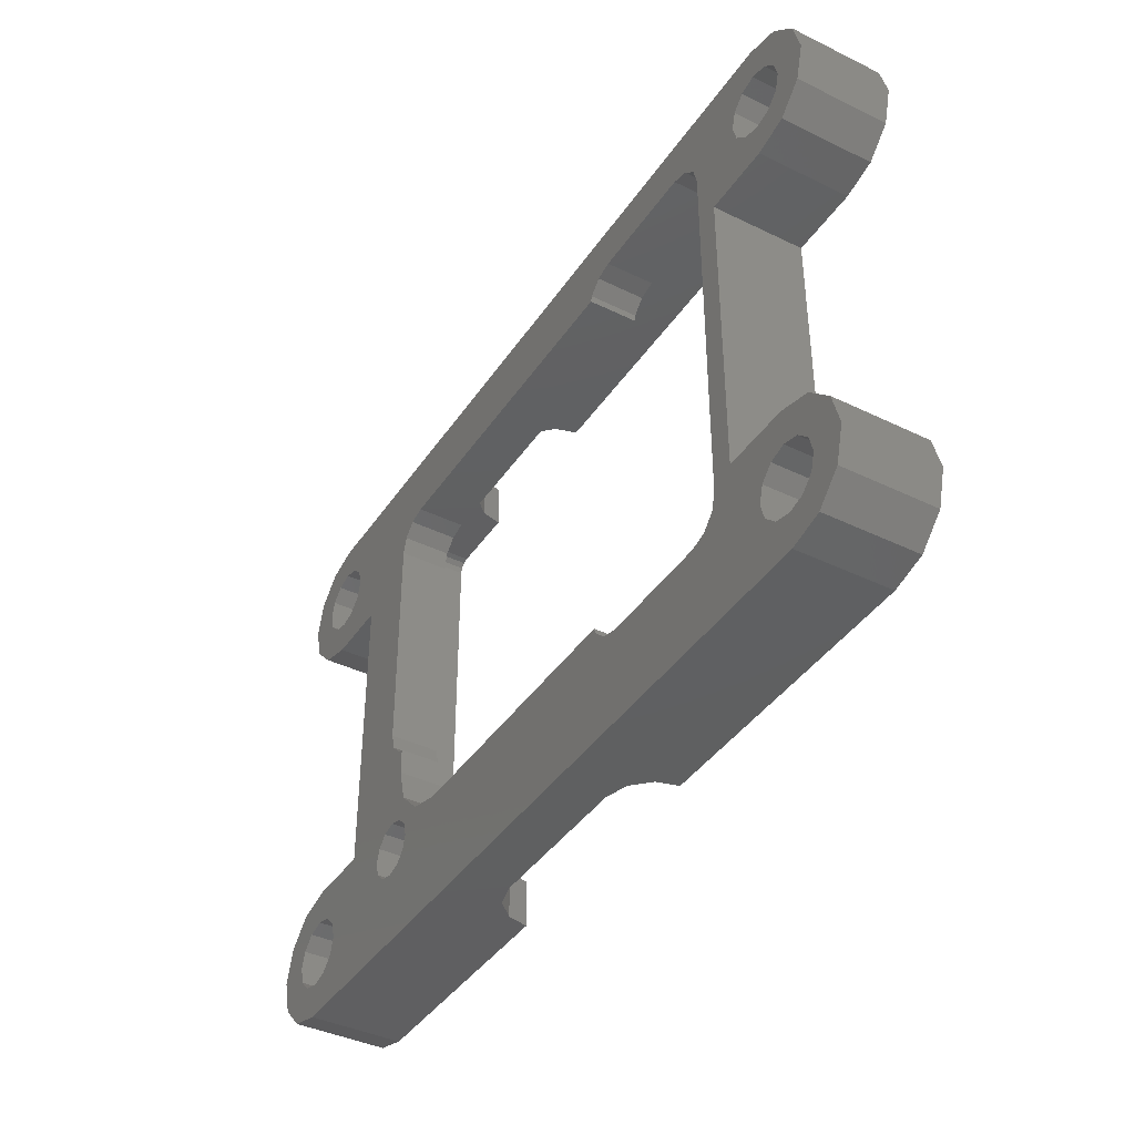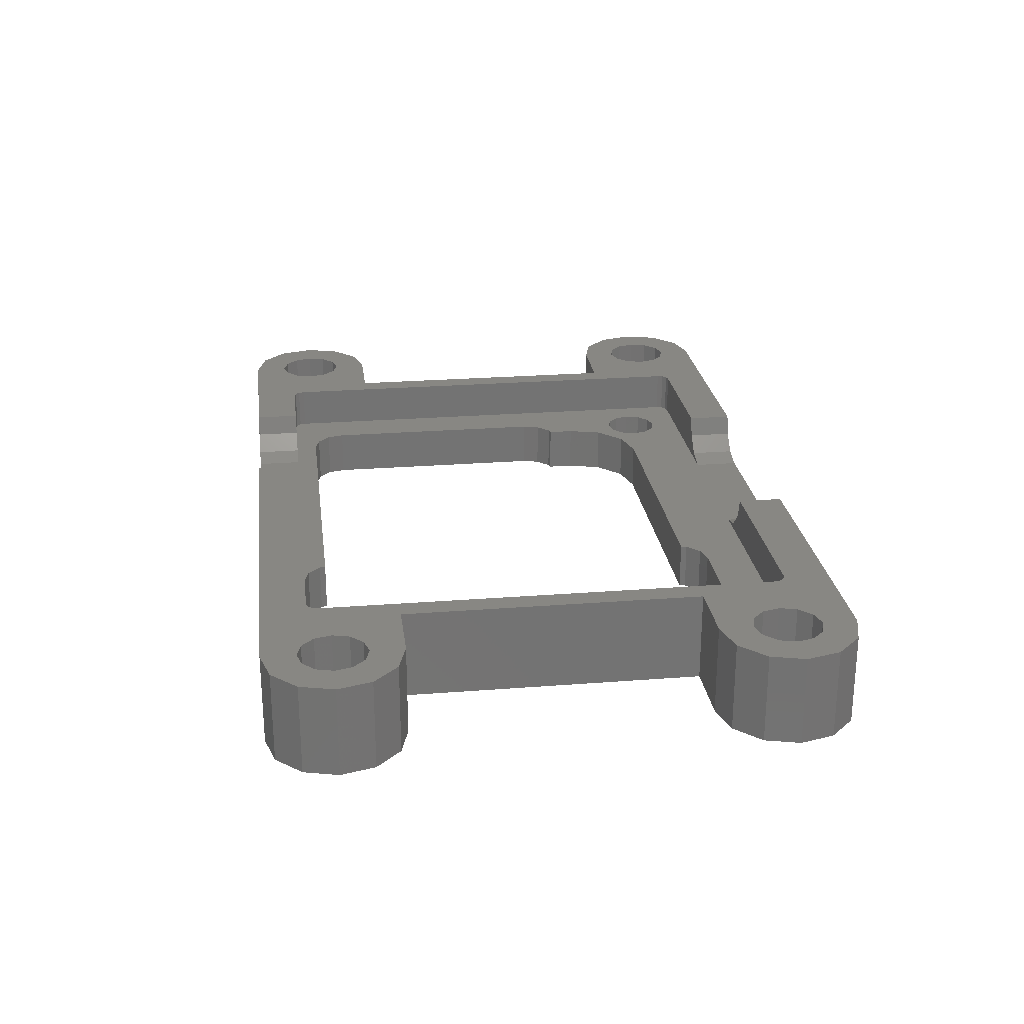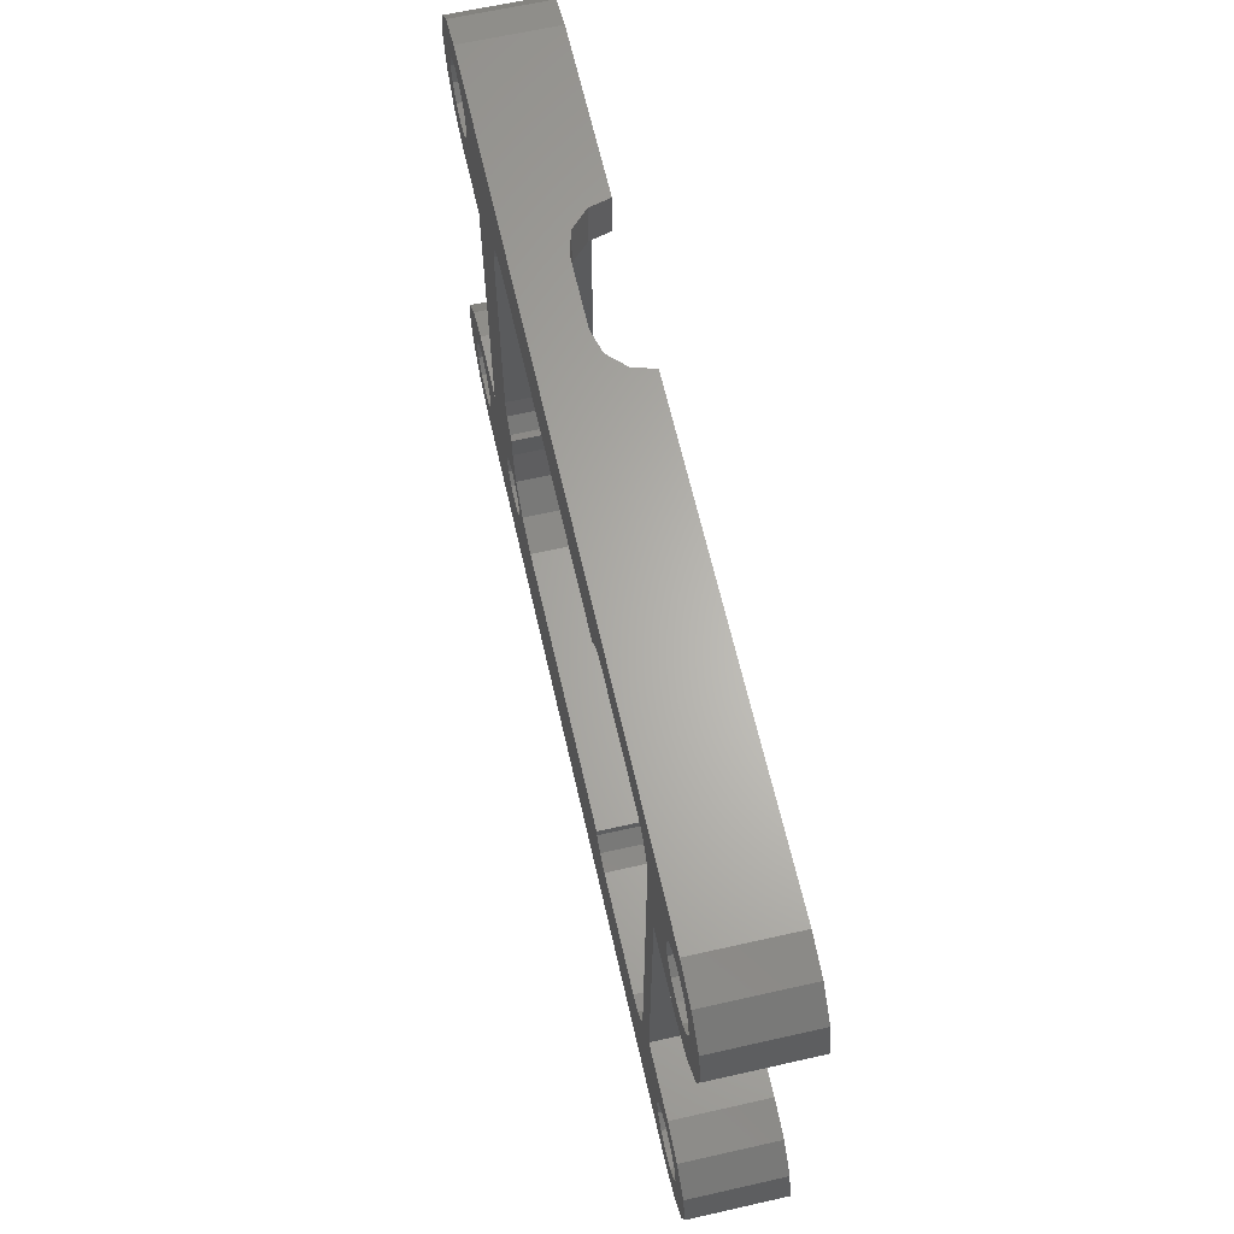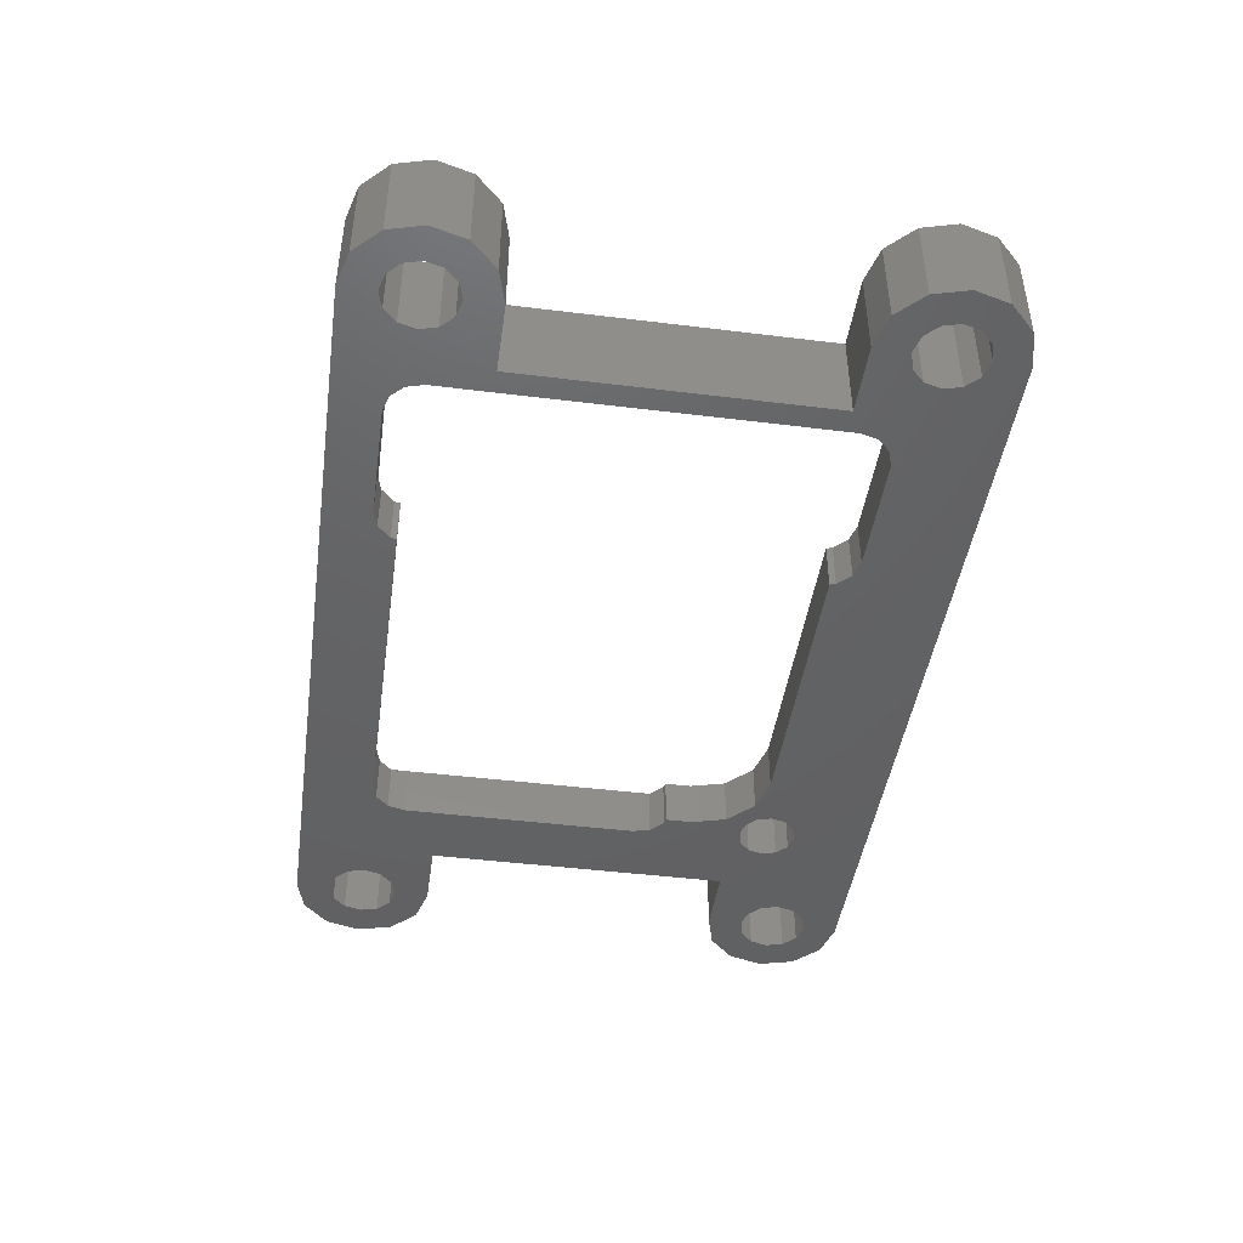
<metadata>
{"format":"stl","ext":"stl","renderer":"f3d","projection":"perspective","resolution":1024,"background":"white","views":[{"elev":-40.4,"azim":-120.8,"up":"+Y"},{"elev":24.7,"azim":-97.3,"up":"+Z"},{"elev":64.4,"azim":-102.8,"up":"+Y"},{"elev":-44.8,"azim":-98.2,"up":"+Z"}]}
</metadata>
<code>
# stl→obj: 304 verts, 628 faces
v -17.85 10.9 -4
v -17.1 11.1 0
v -17.85 10.9 0
v -17.1 11.1 -4
v -17.1 8.1 -4
v -17.85 8.301 0
v -17.1 8.1 0
v -17.85 8.301 -4
v -18.6 9.6 0
v -18.4 10.35 -4
v -18.4 10.35 0
v -18.6 9.6 -4
v -18.4 8.85 0
v -18.4 8.85 -4
v -15.6 9.6 -4
v -15.8 10.35 0
v -15.8 10.35 -4
v -15.6 9.6 0
v -15.8 8.85 -4
v -15.8 8.85 0
v -16.35 8.301 -4
v -16.35 8.301 0
v -16.35 10.9 0
v -16.35 10.9 -4
v 16.35 10.9 -4
v 17.1 11.1 0
v 16.35 10.9 0
v 17.1 11.1 -4
v 17.1 8.1 -4
v 16.35 8.301 0
v 17.1 8.1 0
v 16.35 8.301 -4
v 15.6 9.6 0
v 15.8 10.35 -4
v 15.8 10.35 0
v 15.6 9.6 -4
v 15.8 8.85 0
v 15.8 8.85 -4
v 18.6 9.6 -4
v 18.4 10.35 0
v 18.4 10.35 -4
v 18.6 9.6 0
v 18.4 8.85 -4
v 18.4 8.85 0
v 17.85 8.301 -4
v 17.85 8.301 0
v 17.85 10.9 0
v 17.85 10.9 -4
v -17.1 12.6 -4
v -18.6 12.2 0
v -17.1 12.6 0
v -18.6 12.2 -4
v -19.7 11.1 -4
v -19.7 11.1 0
v 14.1 6.6 -4
v 17.1 6.6 0
v 14.1 6.6 0
v 17.1 6.6 -4
v -17.1 6.6 -4
v -14.1 6.6 0
v -17.1 6.6 0
v -14.1 6.6 -4
v -20.1 9.6 -4
v -20.1 9.6 0
v 17.1 12.6 0
v 9.332 12.6 -0.9
v 9.573 12.6 0
v 17.1 12.6 -4
v 8.6 12.6 -1.632
v 7.6 12.6 -1.9
v 4.6 12.6 -1.9
v 2.627 12.6 0
v 2.868 12.6 -0.9
v 3.6 12.6 -1.632
v -13.1 9.1 -4
v -18.6 7.002 -4
v -19.7 8.1 -4
v 14.1 -6.6 -4
v 10.9 -2.85 -4
v 11.1 -2.1 -4
v 10.1 -4.6 -4
v 11.22 -7.017 -4
v 10.6 -6.85 -4
v 10.35 -3.399 -4
v 9.698 -6.1 -4
v 9.975 -7.017 -4
v 9.517 -7.475 -4
v 8.6 -7.198 -4
v 9.35 -8.1 -4
v 19.7 -11.1 -4
v 18.4 -10.35 -4
v 18.6 -9.6 -4
v 18.6 -12.2 -4
v 17.85 -10.9 -4
v 17.1 -12.6 -4
v 17.1 -11.1 -4
v 16.35 -10.9 -4
v 15.8 -10.35 -4
v 11.68 -8.725 -4
v 15.6 -9.6 -4
v 11.68 -7.475 -4
v 11.85 -8.1 -4
v 11.22 -9.183 -4
v 10.6 -9.35 -4
v 9.975 -9.183 -4
v 7.1 -7.6 -4
v 9.517 -8.725 -4
v -5.85 -8.399 -4
v -6.6 -8.6 -4
v -5.301 -7.85 -4
v -5.234 -7.6 -4
v -17.1 -12.6 -4
v -13.1 -7.1 -4
v -14.1 -6.6 -4
v -12.9 -7.85 -4
v -15.8 -8.85 -4
v -15.6 -9.6 -4
v -12.35 -8.399 -4
v -15.8 -10.35 -4
v -11.6 -8.6 -4
v -16.35 -10.9 -4
v -17.1 -11.1 -4
v -17.85 -10.9 -4
v -18.6 -12.2 -4
v -18.4 -10.35 -4
v -19.7 -11.1 -4
v -18.6 -9.6 -4
v -20.1 -9.6 -4
v -19.7 -8.1 -4
v -18.6 -7.002 -4
v 20.1 -9.6 -4
v 19.7 -8.1 -4
v 18.4 -8.85 -4
v 18.6 -7.002 -4
v 17.85 -8.301 -4
v 17.1 -8.1 -4
v 17.1 -6.6 -4
v 16.35 -8.301 -4
v 15.8 -8.85 -4
v 10.1 -3.466 -4
v -16.35 -8.301 -4
v -17.1 -6.6 -4
v -17.1 -8.1 -4
v -17.85 -8.301 -4
v -18.4 -8.85 -4
v 19.7 8.1 -4
v 18.6 7.002 -4
v 20.1 9.6 -4
v 19.7 11.1 -4
v 18.6 12.2 -4
v 11.1 8.1 -4
v 10.9 8.85 -4
v 10.35 9.399 -4
v 9.6 9.6 -4
v -5.301 9.85 -4
v -5.234 9.6 -4
v -5.85 10.4 -4
v -6.6 10.6 -4
v -11.6 10.6 -4
v -12.9 9.85 -4
v -12.35 10.4 -4
v -19.7 8.1 0
v -13.1 -10.1 0
v -15.8 -8.85 0
v -15.6 -9.6 0
v -14.1 -6.6 0
v -16.35 -8.301 0
v -17.1 -6.6 0
v -17.1 -8.1 0
v -17.85 -8.301 0
v -18.6 -7.002 0
v -18.4 -8.85 0
v -19.7 -8.1 0
v -18.6 -9.6 0
v -20.1 -9.6 0
v -19.7 -11.1 0
v -18.6 -12.2 0
v -12.6 10.6 0
v 2.627 10.6 0
v -13.1 10.1 0
v -13.03 10.35 0
v -12.85 10.53 0
v -18.6 7.002 0
v -12.6 -10.6 0
v -4.473 -12.6 0
v -4.473 -10.6 0
v -15.8 -10.35 0
v -13.03 -10.35 0
v -12.85 -10.53 0
v -16.35 -10.9 0
v -17.1 -12.6 0
v -17.1 -11.1 0
v -17.85 -10.9 0
v -18.4 -10.35 0
v 19.7 11.1 0
v 18.6 12.2 0
v 12.85 10.53 0
v 13.1 10.1 0
v 14.1 -6.6 0
v 13.03 10.35 0
v 12.6 10.6 0
v 9.573 10.6 0
v 20.1 9.6 0
v 19.7 8.1 0
v 18.6 7.002 0
v 19.7 -8.1 0
v 18.4 -8.85 0
v 18.6 -9.6 0
v 18.6 -7.002 0
v 17.85 -8.301 0
v 17.1 -6.6 0
v 17.1 -8.1 0
v 16.35 -8.301 0
v 13.1 -10.1 0
v 15.8 -8.85 0
v 20.1 -9.6 0
v 19.7 -11.1 0
v 18.4 -10.35 0
v 18.6 -12.2 0
v 17.85 -10.9 0
v 17.1 -11.1 0
v 17.1 -12.6 0
v 16.35 -10.9 0
v 12.85 -10.53 0
v 15.8 -10.35 0
v 15.6 -9.6 0
v 13.03 -10.35 0
v 12.6 -10.6 0
v 6.473 -12.6 0
v 6.473 -10.6 0
v -4.232 -12.6 -0.9
v -3.5 -12.6 -1.632
v -2.5 -12.6 -1.9
v 6.232 -12.6 -0.9
v 5.5 -12.6 -1.632
v 4.5 -12.6 -1.9
v 11.68 -7.475 -1.9
v 11.85 -8.1 -1.9
v 9.35 -8.1 -1.9
v 9.517 -7.475 -1.9
v 10.6 -6.85 -1.9
v 9.975 -7.017 -1.9
v 11.22 -7.017 -1.9
v 10.6 -9.35 -1.9
v 11.22 -9.183 -1.9
v 11.68 -8.725 -1.9
v 9.975 -9.183 -1.9
v 9.517 -8.725 -1.9
v 13.1 10.1 -1.9
v 13.03 10.35 -1.9
v 12.85 10.53 -1.9
v -13.1 9.1 -1.9
v -13.1 10.1 -1.9
v -13.1 -7.1 -1.9
v -13.1 -10.1 -1.9
v 7.6 10.6 -1.9
v -2.5 -10.6 -1.9
v 12.6 10.6 -1.9
v 11.1 -2.1 -1.9
v 13.1 -10.1 -1.9
v 10.9 8.85 -1.9
v 12.6 -10.6 -1.9
v 13.03 -10.35 -1.9
v 11.1 8.1 -1.9
v 10.35 9.399 -1.9
v 9.6 9.6 -1.9
v 4.6 10.6 -1.9
v -5.234 9.6 -1.9
v -5.301 9.85 -1.9
v -5.85 10.4 -1.9
v -6.6 10.6 -1.9
v 12.85 -10.53 -1.9
v 7.1 -7.6 -1.9
v 8.6 -7.198 -1.9
v 4.5 -10.6 -1.9
v -5.234 -7.6 -1.9
v -5.301 -7.85 -1.9
v -5.85 -8.399 -1.9
v -6.6 -8.6 -1.9
v -12.6 -10.6 -1.9
v -11.6 -8.6 -1.9
v -12.35 -8.399 -1.9
v -12.9 -7.85 -1.9
v -12.85 -10.53 -1.9
v -13.03 -10.35 -1.9
v 10.9 -2.85 -1.9
v 10.1 -4.6 -1.9
v 10.35 -3.399 -1.9
v 10.1 -3.466 -1.9
v 9.698 -6.1 -1.9
v -12.6 10.6 -1.9
v -12.35 10.4 -1.9
v -11.6 10.6 -1.9
v -12.85 10.53 -1.9
v -12.9 9.85 -1.9
v -13.03 10.35 -1.9
v 6.232 -10.6 -0.9
v 5.5 -10.6 -1.632
v -4.232 -10.6 -0.9
v -3.5 -10.6 -1.632
v 9.332 10.6 -0.9
v 8.6 10.6 -1.632
v 2.868 10.6 -0.9
v 3.6 10.6 -1.632
f 1 2 3
f 2 1 4
f 5 6 7
f 6 5 8
f 9 10 11
f 10 9 12
f 11 1 3
f 1 11 10
f 13 12 9
f 12 13 14
f 15 16 17
f 16 15 18
f 19 18 15
f 18 19 20
f 21 7 22
f 7 21 5
f 21 20 19
f 20 21 22
f 6 14 13
f 14 6 8
f 17 23 24
f 23 17 16
f 4 23 2
f 23 4 24
f 25 26 27
f 26 25 28
f 29 30 31
f 30 29 32
f 33 34 35
f 34 33 36
f 35 25 27
f 25 35 34
f 37 36 33
f 36 37 38
f 39 40 41
f 40 39 42
f 43 42 39
f 42 43 44
f 45 31 46
f 31 45 29
f 30 38 37
f 38 30 32
f 45 44 43
f 44 45 46
f 41 47 48
f 47 41 40
f 28 47 26
f 47 28 48
f 49 50 51
f 50 49 52
f 53 50 52
f 50 53 54
f 55 56 57
f 56 55 58
f 59 60 61
f 60 59 62
f 63 54 53
f 54 63 64
f 65 66 67
f 68 66 65
f 66 68 69
f 70 68 71
f 69 68 70
f 49 72 73
f 49 73 74
f 49 74 71
f 49 71 68
f 72 49 51
f 75 19 15
f 62 21 19
f 59 21 62
f 59 5 21
f 59 8 5
f 76 8 59
f 8 76 14
f 77 14 76
f 14 77 12
f 63 12 77
f 12 53 52
f 12 63 53
f 78 79 80
f 81 82 83
f 78 81 79
f 79 81 84
f 85 83 86
f 83 85 81
f 87 85 86
f 88 87 89
f 87 88 85
f 90 91 92
f 93 94 91
f 95 94 93
f 95 96 94
f 95 97 96
f 95 98 97
f 99 100 98
f 101 78 102
f 100 102 78
f 103 98 95
f 100 99 102
f 98 103 99
f 95 104 103
f 95 105 104
f 106 89 107
f 89 106 88
f 105 106 107
f 108 106 105
f 109 105 95
f 106 110 111
f 106 108 110
f 105 109 108
f 112 109 95
f 62 113 114
f 115 114 113
f 116 115 117
f 118 117 115
f 119 118 120
f 109 112 120
f 118 119 117
f 120 112 119
f 119 112 121
f 112 122 121
f 112 123 122
f 124 123 112
f 123 124 125
f 126 125 124
f 125 126 127
f 128 127 126
f 127 129 130
f 127 128 129
f 92 131 90
f 91 90 93
f 131 92 132
f 133 132 92
f 132 133 134
f 135 134 133
f 136 134 135
f 136 137 134
f 138 137 136
f 78 138 139
f 138 78 137
f 78 139 100
f 84 81 140
f 115 116 114
f 141 114 116
f 142 141 143
f 141 142 114
f 144 142 143
f 130 144 145
f 144 130 142
f 130 145 127
f 146 43 39
f 147 45 43
f 58 45 147
f 58 29 45
f 58 32 29
f 55 32 58
f 38 55 36
f 32 55 38
f 39 148 146
f 43 146 147
f 148 39 149
f 41 149 39
f 149 41 150
f 48 150 41
f 28 150 48
f 28 68 150
f 25 68 28
f 34 68 25
f 151 36 55
f 82 78 101
f 81 78 82
f 78 80 55
f 151 55 80
f 152 36 151
f 36 152 34
f 153 34 152
f 34 153 68
f 154 68 153
f 155 154 156
f 157 154 155
f 154 157 68
f 158 68 157
f 49 158 159
f 113 62 75
f 19 75 62
f 75 15 160
f 17 160 15
f 160 17 161
f 24 161 17
f 49 161 24
f 161 49 159
f 49 24 4
f 158 49 68
f 1 49 4
f 52 1 10
f 1 52 49
f 52 10 12
f 77 64 63
f 64 77 162
f 163 164 165
f 166 167 164
f 168 167 166
f 168 169 167
f 168 170 169
f 171 170 168
f 170 171 172
f 173 172 171
f 172 173 174
f 175 174 173
f 174 176 177
f 174 175 176
f 72 178 179
f 180 60 163
f 16 180 181
f 180 18 20
f 16 181 182
f 180 16 18
f 51 182 178
f 51 178 72
f 182 51 23
f 182 23 16
f 51 2 23
f 51 3 2
f 50 3 51
f 3 50 11
f 54 11 50
f 11 54 9
f 64 9 54
f 9 162 183
f 9 64 162
f 184 185 186
f 166 163 60
f 164 163 166
f 187 163 165
f 163 187 188
f 188 187 189
f 190 189 187
f 191 189 190
f 189 191 184
f 191 190 192
f 184 191 185
f 193 191 192
f 177 193 194
f 193 177 191
f 177 194 174
f 180 20 60
f 22 60 20
f 61 22 7
f 22 61 60
f 6 61 7
f 183 6 13
f 6 183 61
f 183 13 9
f 195 40 42
f 196 47 40
f 65 47 196
f 65 26 47
f 65 27 26
f 197 27 65
f 198 33 35
f 57 198 199
f 33 198 57
f 27 197 35
f 35 200 198
f 35 197 200
f 65 201 197
f 67 201 65
f 201 67 202
f 42 203 195
f 40 195 196
f 203 42 204
f 44 204 42
f 204 44 205
f 46 205 44
f 31 205 46
f 31 56 205
f 30 56 31
f 57 30 37
f 30 57 56
f 57 37 33
f 206 207 208
f 209 210 207
f 211 210 209
f 211 212 210
f 211 213 212
f 199 213 211
f 214 215 199
f 213 199 215
f 208 216 206
f 207 206 209
f 216 208 217
f 218 217 208
f 217 218 219
f 220 219 218
f 221 219 220
f 221 222 219
f 223 222 221
f 224 223 225
f 215 214 226
f 214 199 198
f 226 214 225
f 227 225 214
f 224 225 227
f 223 224 222
f 228 222 224
f 229 228 230
f 228 229 222
f 204 148 203
f 148 204 146
f 150 65 196
f 65 150 68
f 203 149 195
f 149 203 148
f 195 150 196
f 150 195 149
f 58 205 56
f 205 58 147
f 205 146 204
f 146 205 147
f 76 61 183
f 61 76 59
f 76 162 77
f 162 76 183
f 144 169 170
f 169 144 143
f 122 193 192
f 193 122 123
f 174 145 172
f 145 174 127
f 172 144 170
f 144 172 145
f 194 127 174
f 127 194 125
f 117 164 116
f 164 117 165
f 119 165 117
f 165 119 187
f 121 192 190
f 192 121 122
f 121 187 119
f 187 121 190
f 193 125 194
f 125 193 123
f 116 167 141
f 167 116 164
f 143 167 169
f 167 143 141
f 138 212 213
f 212 138 136
f 96 223 221
f 223 96 97
f 226 139 215
f 139 226 100
f 215 138 213
f 138 215 139
f 225 100 226
f 100 225 98
f 92 207 133
f 207 92 208
f 91 208 92
f 208 91 218
f 94 221 220
f 221 94 96
f 223 98 225
f 98 223 97
f 94 218 91
f 218 94 220
f 133 210 135
f 210 133 207
f 136 210 212
f 210 136 135
f 142 171 168
f 171 142 130
f 129 171 130
f 171 129 173
f 112 185 191
f 185 112 231
f 231 112 232
f 95 233 112
f 232 112 233
f 234 222 229
f 95 234 235
f 95 235 236
f 234 95 222
f 233 95 236
f 128 173 129
f 173 128 175
f 114 168 166
f 168 114 142
f 137 199 211
f 199 137 78
f 126 175 128
f 175 126 176
f 217 131 216
f 131 217 90
f 134 211 209
f 211 134 137
f 216 132 206
f 132 216 131
f 206 134 209
f 134 206 132
f 95 219 222
f 219 95 93
f 219 90 217
f 90 219 93
f 124 191 177
f 191 124 112
f 124 176 126
f 176 124 177
f 114 60 62
f 60 114 166
f 199 55 57
f 55 199 78
f 102 237 101
f 237 102 238
f 239 87 240
f 87 239 89
f 86 241 242
f 241 86 83
f 101 243 82
f 243 101 237
f 240 86 242
f 86 240 87
f 103 244 245
f 244 103 104
f 103 246 99
f 246 103 245
f 83 243 241
f 243 83 82
f 99 238 102
f 238 99 246
f 104 247 244
f 247 104 105
f 247 107 248
f 107 247 105
f 248 89 239
f 89 248 107
f 249 200 250
f 200 249 198
f 250 197 251
f 197 250 200
f 180 252 253
f 252 254 75
f 180 254 252
f 163 254 180
f 254 163 255
f 75 254 113
f 70 71 256
f 236 257 233
f 258 249 250
f 249 259 260
f 258 250 251
f 237 260 259
f 249 258 261
f 238 260 237
f 246 260 238
f 260 262 263
f 262 260 246
f 249 264 259
f 249 261 264
f 258 265 261
f 258 266 265
f 256 266 258
f 267 256 71
f 267 266 256
f 267 268 266
f 267 269 268
f 267 270 269
f 270 267 271
f 263 262 272
f 245 262 246
f 244 262 245
f 247 262 244
f 273 239 274
f 239 273 248
f 275 248 273
f 247 275 262
f 248 275 247
f 275 257 236
f 273 257 275
f 276 257 273
f 277 257 276
f 278 257 277
f 279 257 278
f 280 279 281
f 279 280 257
f 255 281 282
f 281 255 280
f 255 282 283
f 280 255 284
f 255 283 254
f 284 255 285
f 286 237 259
f 237 286 243
f 287 243 286
f 287 286 288
f 287 288 289
f 243 287 241
f 290 241 287
f 241 290 242
f 290 240 242
f 274 240 290
f 240 274 239
f 291 292 293
f 294 292 291
f 294 295 292
f 296 295 294
f 253 295 296
f 295 253 252
f 294 178 182
f 178 294 291
f 262 230 228
f 230 262 297
f 297 262 298
f 298 262 275
f 280 186 299
f 280 299 300
f 280 300 257
f 186 280 184
f 188 255 163
f 255 188 285
f 260 198 249
f 198 260 214
f 272 227 263
f 227 272 224
f 258 197 201
f 197 258 251
f 301 201 202
f 258 301 302
f 301 258 201
f 258 302 256
f 159 271 293
f 271 159 158
f 271 179 178
f 179 271 303
f 293 178 291
f 271 178 293
f 303 271 304
f 304 271 267
f 181 294 182
f 294 181 296
f 180 296 181
f 296 180 253
f 272 228 224
f 228 272 262
f 189 285 188
f 285 189 284
f 263 214 260
f 214 263 227
f 280 189 184
f 189 280 284
f 106 276 273
f 276 106 111
f 81 289 140
f 289 81 287
f 88 290 85
f 290 88 274
f 88 273 274
f 273 88 106
f 85 287 81
f 287 85 290
f 156 266 268
f 266 156 154
f 155 270 157
f 270 155 269
f 110 276 111
f 276 110 277
f 158 270 271
f 270 158 157
f 108 279 278
f 279 108 109
f 156 269 155
f 269 156 268
f 252 160 295
f 160 252 75
f 283 113 254
f 113 283 115
f 109 281 279
f 281 109 120
f 120 282 281
f 282 120 118
f 108 277 110
f 277 108 278
f 282 115 283
f 115 282 118
f 295 161 292
f 161 295 160
f 161 293 292
f 293 161 159
f 79 259 80
f 259 79 286
f 154 265 266
f 265 154 153
f 84 289 288
f 289 84 140
f 151 261 152
f 261 151 264
f 80 264 151
f 264 80 259
f 84 286 79
f 286 84 288
f 152 265 153
f 265 152 261
f 302 66 69
f 66 302 301
f 74 267 71
f 267 74 304
f 301 67 66
f 67 301 202
f 70 302 69
f 302 70 256
f 179 73 72
f 73 179 303
f 303 74 73
f 74 303 304
f 235 297 298
f 297 235 234
f 300 233 257
f 233 300 232
f 275 235 298
f 235 275 236
f 234 230 297
f 230 234 229
f 231 300 299
f 300 231 232
f 185 299 186
f 299 185 231

</code>
